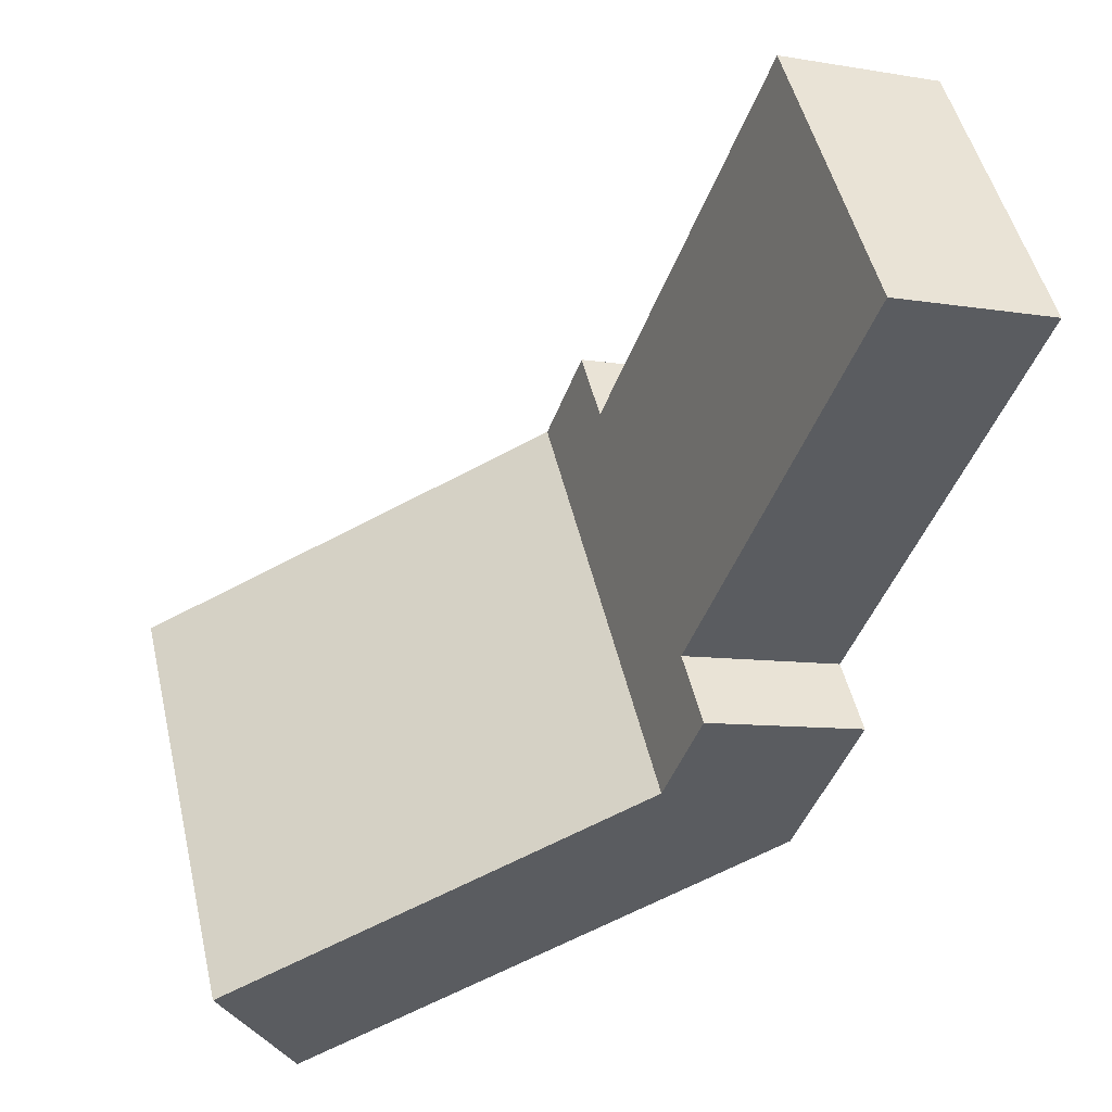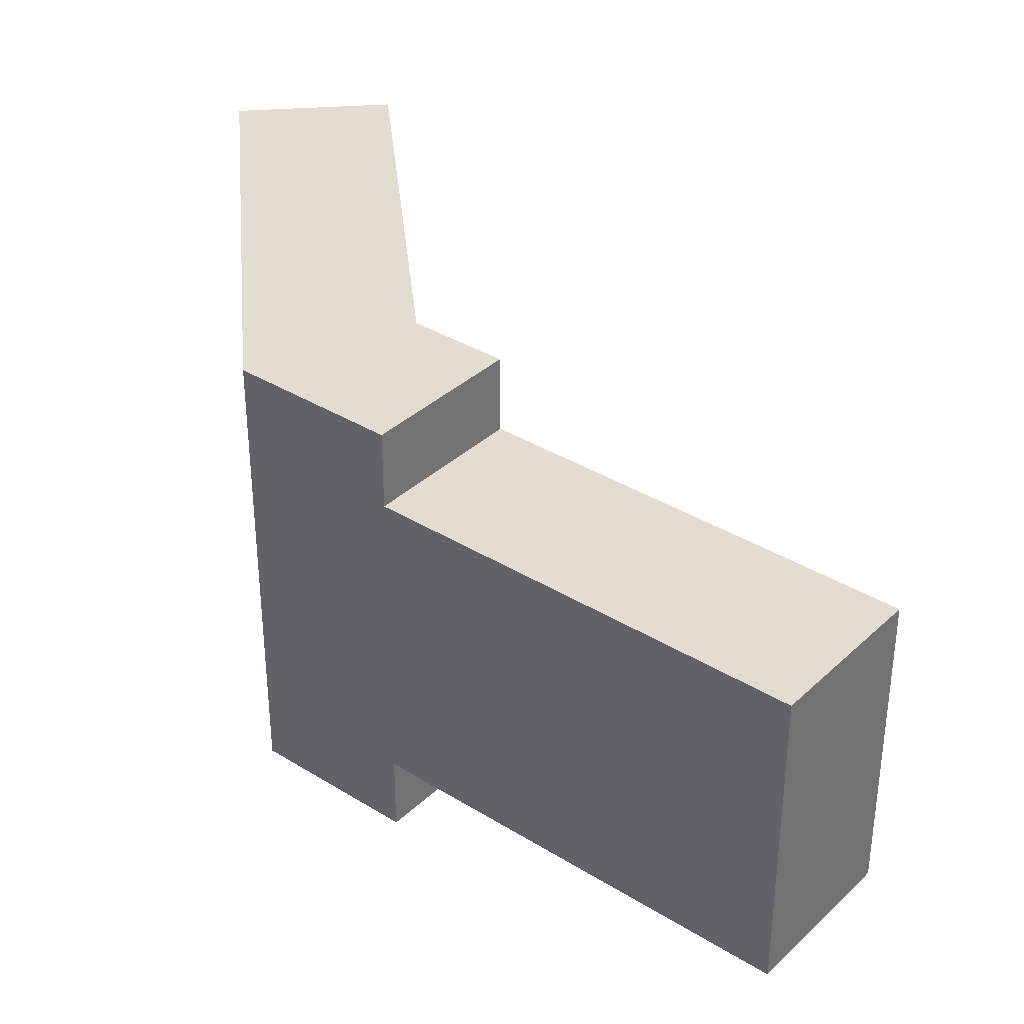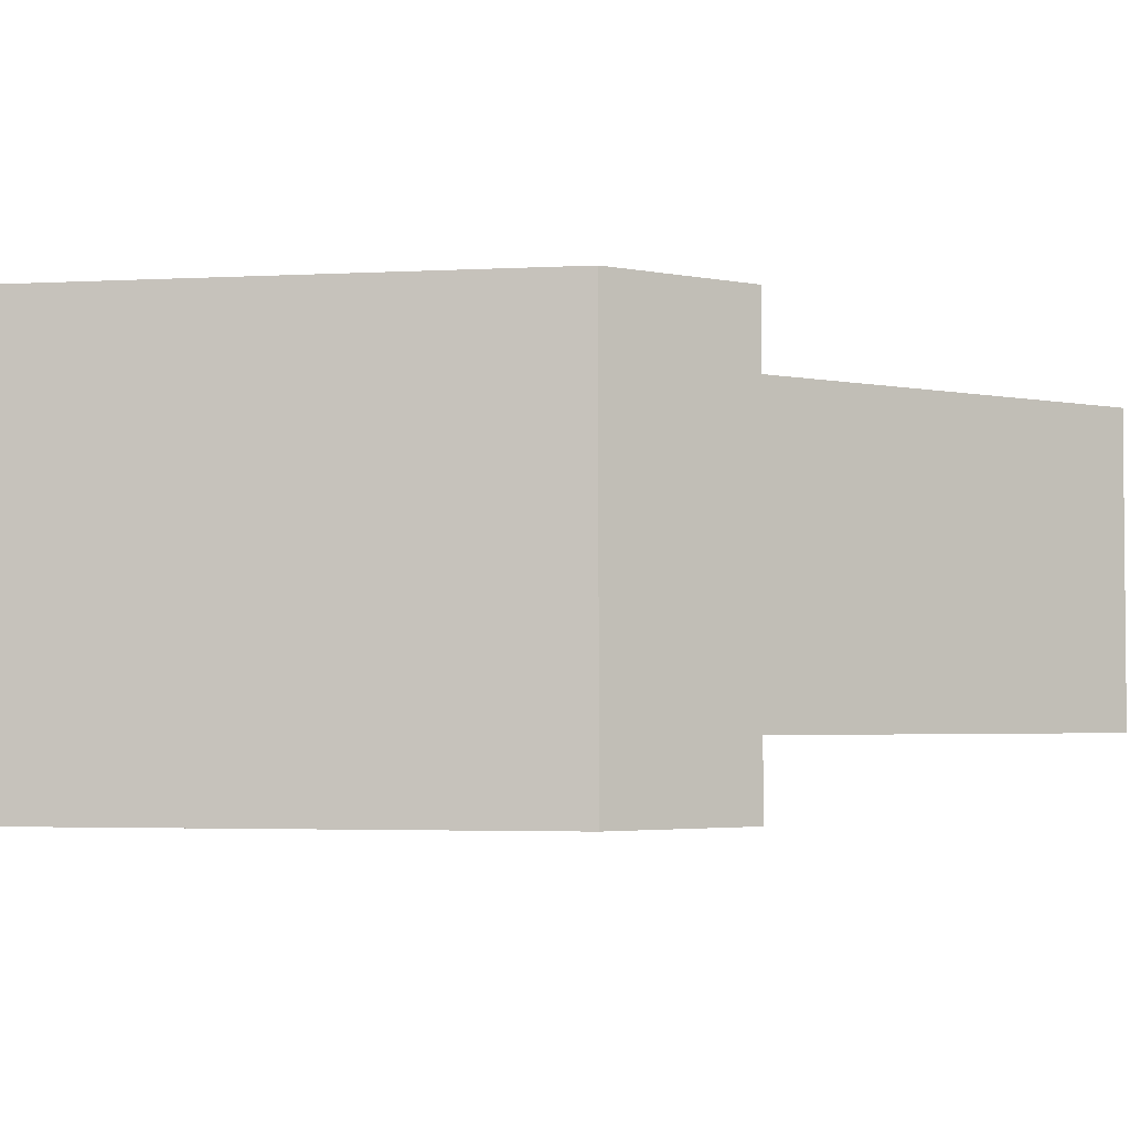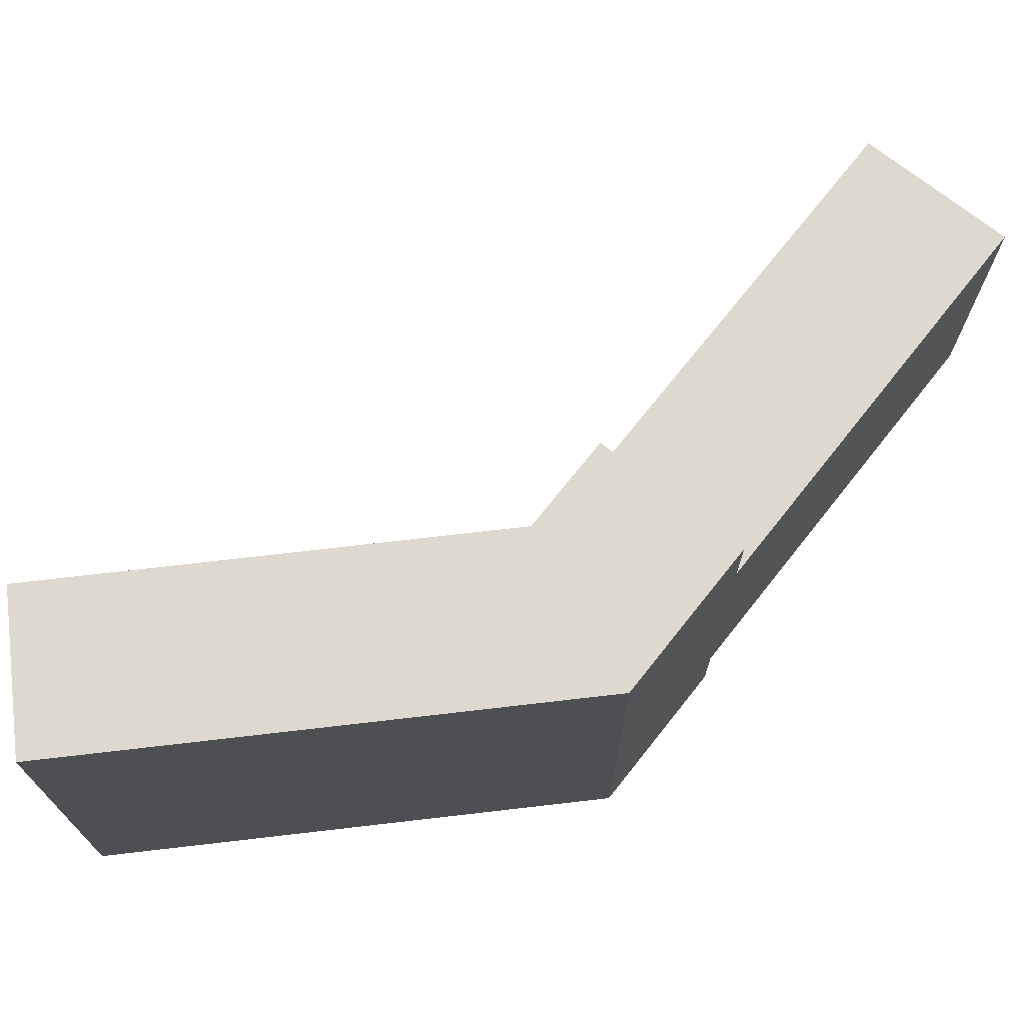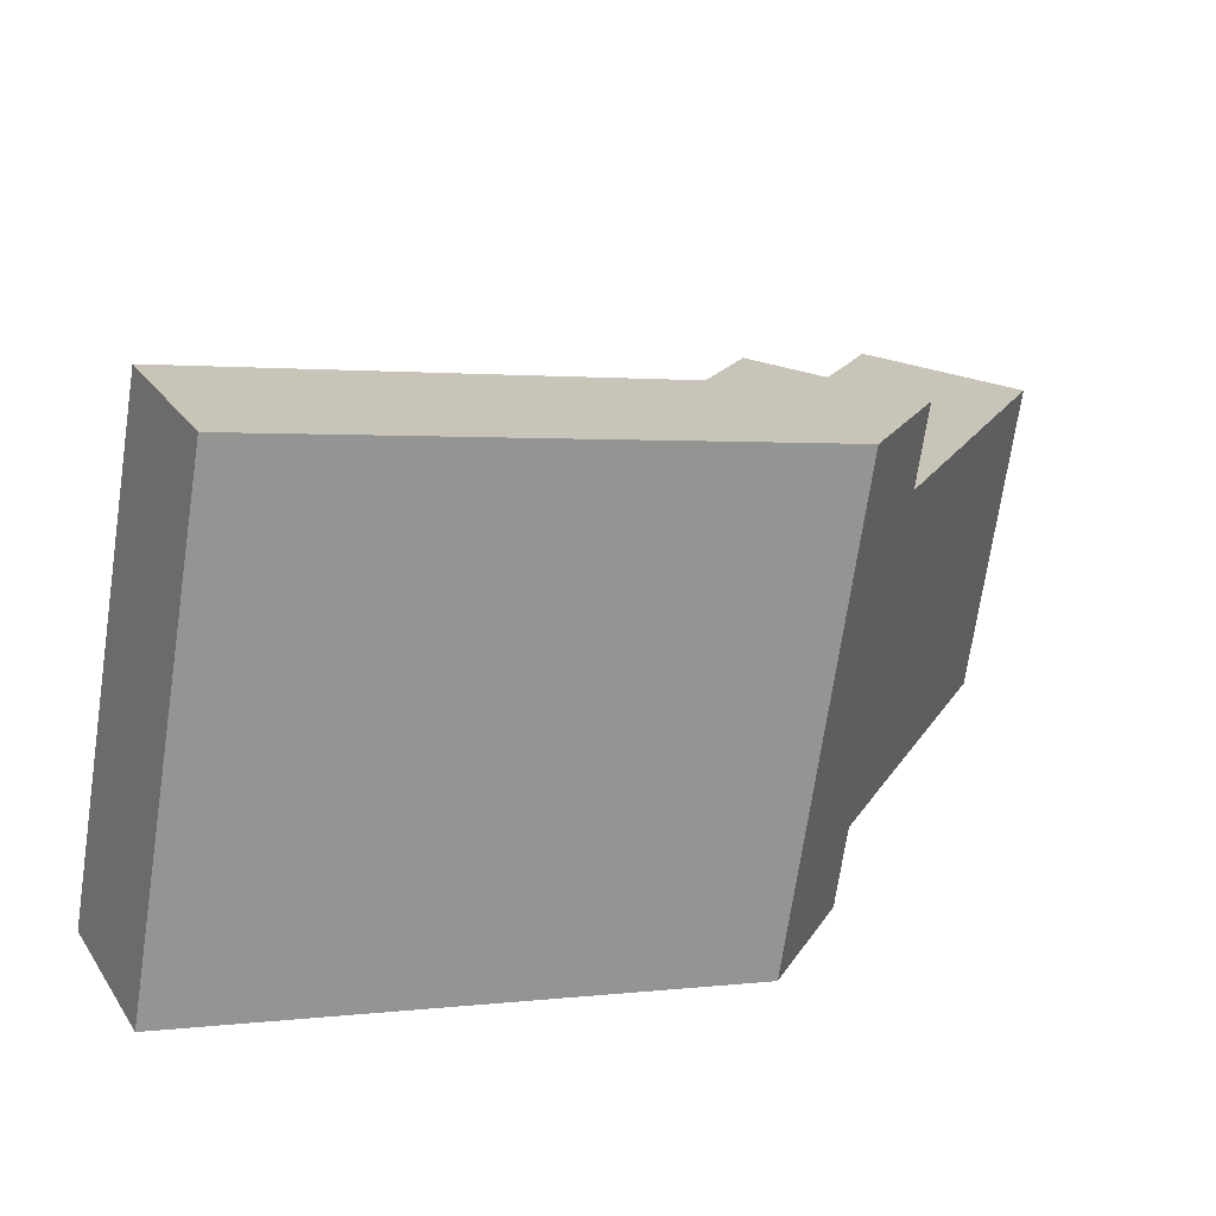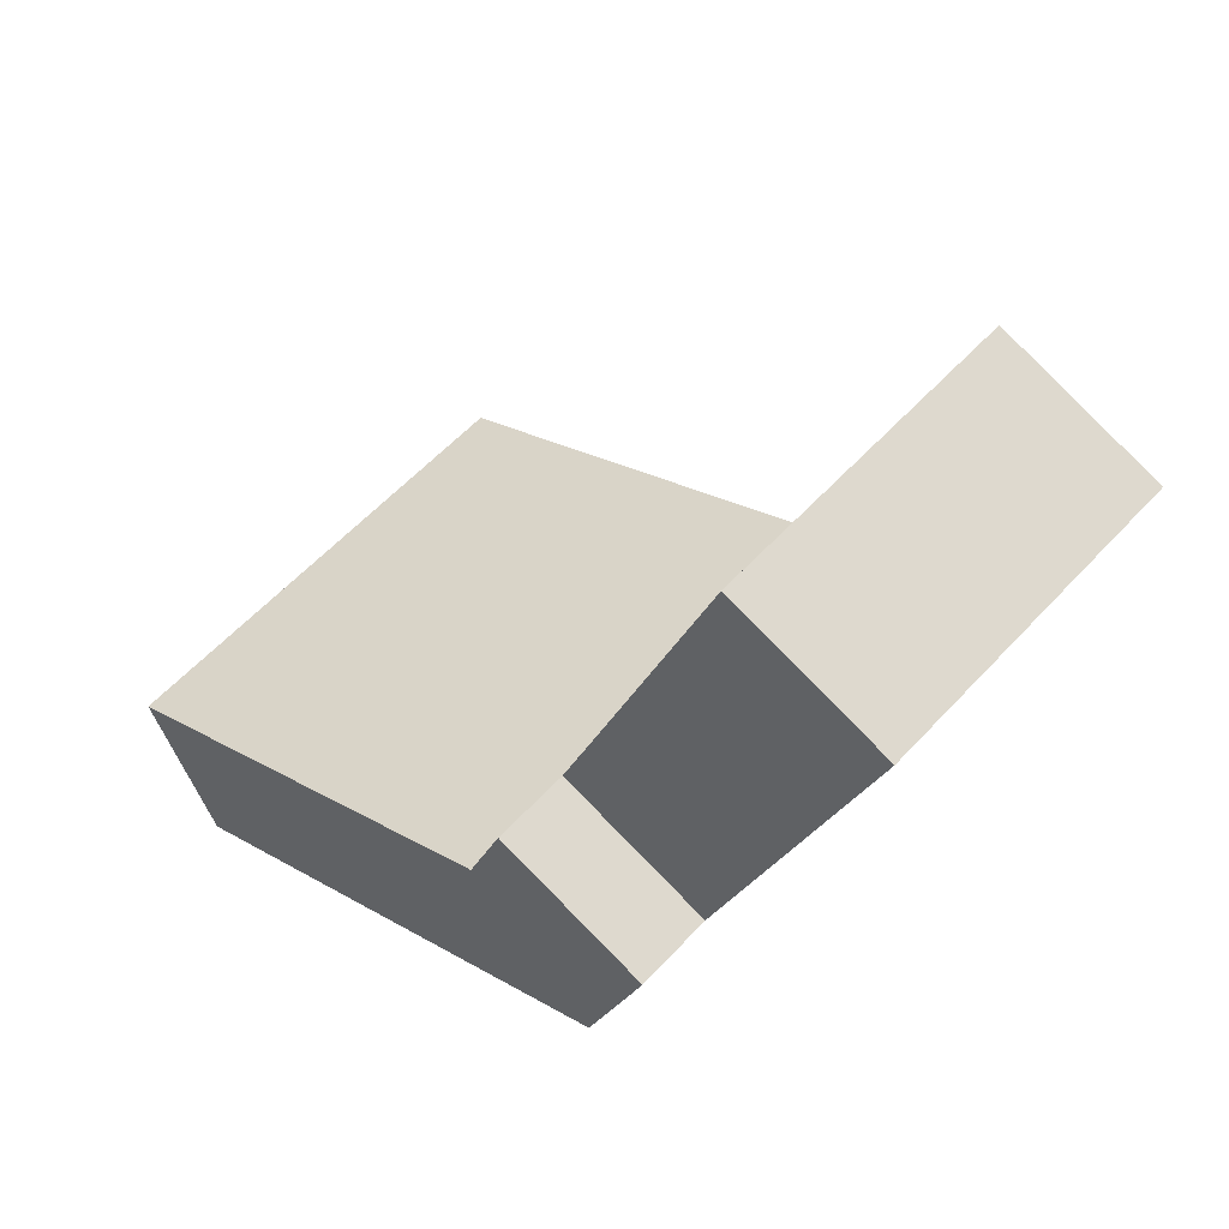
<metadata>
{"format":"obj","ext":"obj","renderer":"f3d","projection":"perspective","resolution":1024,"background":"white","views":[{"elev":49.6,"azim":-13.1,"up":"+Y"},{"elev":35.4,"azim":109.1,"up":"+Z"},{"elev":-3.2,"azim":35.2,"up":"+Z"},{"elev":71.6,"azim":18.2,"up":"+Z"},{"elev":-70.9,"azim":-8.5,"up":"+Y"},{"elev":56.1,"azim":41.5,"up":"+Y"}]}
</metadata>
<code>
v  0.03477 0.03268 0.0225
v  0.04979 0.02715 0.0225
v  0.03477 0.03268 0.015
v  0.03477 0.03268 0.015
v  0.04979 0.02715 0.0225
v  0.04979 0.02715 0.015
v  0.03132 0.02329 -0.0225
v  0.03132 0.02329 0.0225
v  0.03477 0.03268 0.015
v  0.03477 0.03268 0.015
v  0.03132 0.02329 0.0225
v  0.03477 0.03268 0.0225
v  0.03477 0.03268 -0.0225
v  0.03132 0.02329 -0.0225
v  0.03477 0.03268 -0.015
v  0.03477 0.03268 -0.015
v  0.03132 0.02329 -0.0225
v  0.03477 0.03268 0.015
v  0.03477 0.03268 -0.015
v  0.03477 0.03268 0.015
v  0.04955 0.07287 -0.015
v  0.04955 0.07287 -0.015
v  0.03477 0.03268 0.015
v  0.04955 0.07287 0.015
v  -0.01062 0.003905 0.0225
v  0.03132 0.02329 0.0225
v  -0.01062 0.003905 -0.0225
v  -0.01062 0.003905 -0.0225
v  0.03132 0.02329 0.0225
v  0.03132 0.02329 -0.0225
v  -0.003905 -0.01062 0.0225
v  -0.01062 0.003905 0.0225
v  -0.003905 -0.01062 -0.0225
v  -0.003905 -0.01062 -0.0225
v  -0.01062 0.003905 0.0225
v  -0.01062 0.003905 -0.0225
v  0.04405 0.01155 0.0225
v  -0.003905 -0.01062 0.0225
v  0.04405 0.01155 -0.0225
v  0.04405 0.01155 -0.0225
v  -0.003905 -0.01062 0.0225
v  -0.003905 -0.01062 -0.0225
v  0.04405 0.01155 -0.0225
v  0.04979 0.02715 -0.0225
v  0.04405 0.01155 0.0225
v  0.04405 0.01155 0.0225
v  0.04979 0.02715 -0.0225
v  0.04979 0.02715 -0.015
v  0.04979 0.02715 0.0225
v  0.04405 0.01155 0.0225
v  0.04979 0.02715 0.015
v  0.04979 0.02715 0.015
v  0.04405 0.01155 0.0225
v  0.04979 0.02715 -0.015
v  0.04979 0.02715 0.015
v  0.04979 0.02715 -0.015
v  0.06457 0.06735 0.015
v  0.06457 0.06735 0.015
v  0.04979 0.02715 -0.015
v  0.06457 0.06735 -0.015
v  0.04979 0.02715 -0.015
v  0.04979 0.02715 -0.0225
v  0.03477 0.03268 -0.015
v  0.03477 0.03268 -0.015
v  0.04979 0.02715 -0.0225
v  0.03477 0.03268 -0.0225
v  -0.01062 0.003905 0.0225
v  -0.003905 -0.01062 0.0225
v  0.03132 0.02329 0.0225
v  0.03132 0.02329 0.0225
v  -0.003905 -0.01062 0.0225
v  0.04405 0.01155 0.0225
v  0.03132 0.02329 0.0225
v  0.04405 0.01155 0.0225
v  0.03477 0.03268 0.0225
v  0.03477 0.03268 0.0225
v  0.04405 0.01155 0.0225
v  0.04979 0.02715 0.0225
v  0.03477 0.03268 -0.0225
v  0.04979 0.02715 -0.0225
v  0.03132 0.02329 -0.0225
v  0.03132 0.02329 -0.0225
v  0.04979 0.02715 -0.0225
v  0.04405 0.01155 -0.0225
v  0.03132 0.02329 -0.0225
v  0.04405 0.01155 -0.0225
v  -0.01062 0.003905 -0.0225
v  -0.01062 0.003905 -0.0225
v  0.04405 0.01155 -0.0225
v  -0.003905 -0.01062 -0.0225
v  0.04955 0.07287 0.015
v  0.06457 0.06735 0.015
v  0.04955 0.07287 -0.015
v  0.04955 0.07287 -0.015
v  0.06457 0.06735 0.015
v  0.06457 0.06735 -0.015
v  0.06457 0.06735 0.015
v  0.04955 0.07287 0.015
v  0.04979 0.02715 0.015
v  0.04979 0.02715 0.015
v  0.04955 0.07287 0.015
v  0.03477 0.03268 0.015
v  0.04955 0.07287 -0.015
v  0.06457 0.06735 -0.015
v  0.03477 0.03268 -0.015
v  0.03477 0.03268 -0.015
v  0.06457 0.06735 -0.015
v  0.04979 0.02715 -0.015
g <STL_BINARY>
f 1 2 3
f 4 5 6
f 7 8 9
f 10 11 12
f 13 14 15
f 16 17 18
f 19 20 21
f 22 23 24
f 25 26 27
f 28 29 30
f 31 32 33
f 34 35 36
f 37 38 39
f 40 41 42
f 43 44 45
f 46 47 48
f 49 50 51
f 52 53 54
f 55 56 57
f 58 59 60
f 61 62 63
f 64 65 66
f 67 68 69
f 70 71 72
f 73 74 75
f 76 77 78
f 79 80 81
f 82 83 84
f 85 86 87
f 88 89 90
f 91 92 93
f 94 95 96
f 97 98 99
f 100 101 102
f 103 104 105
f 106 107 108

</code>
